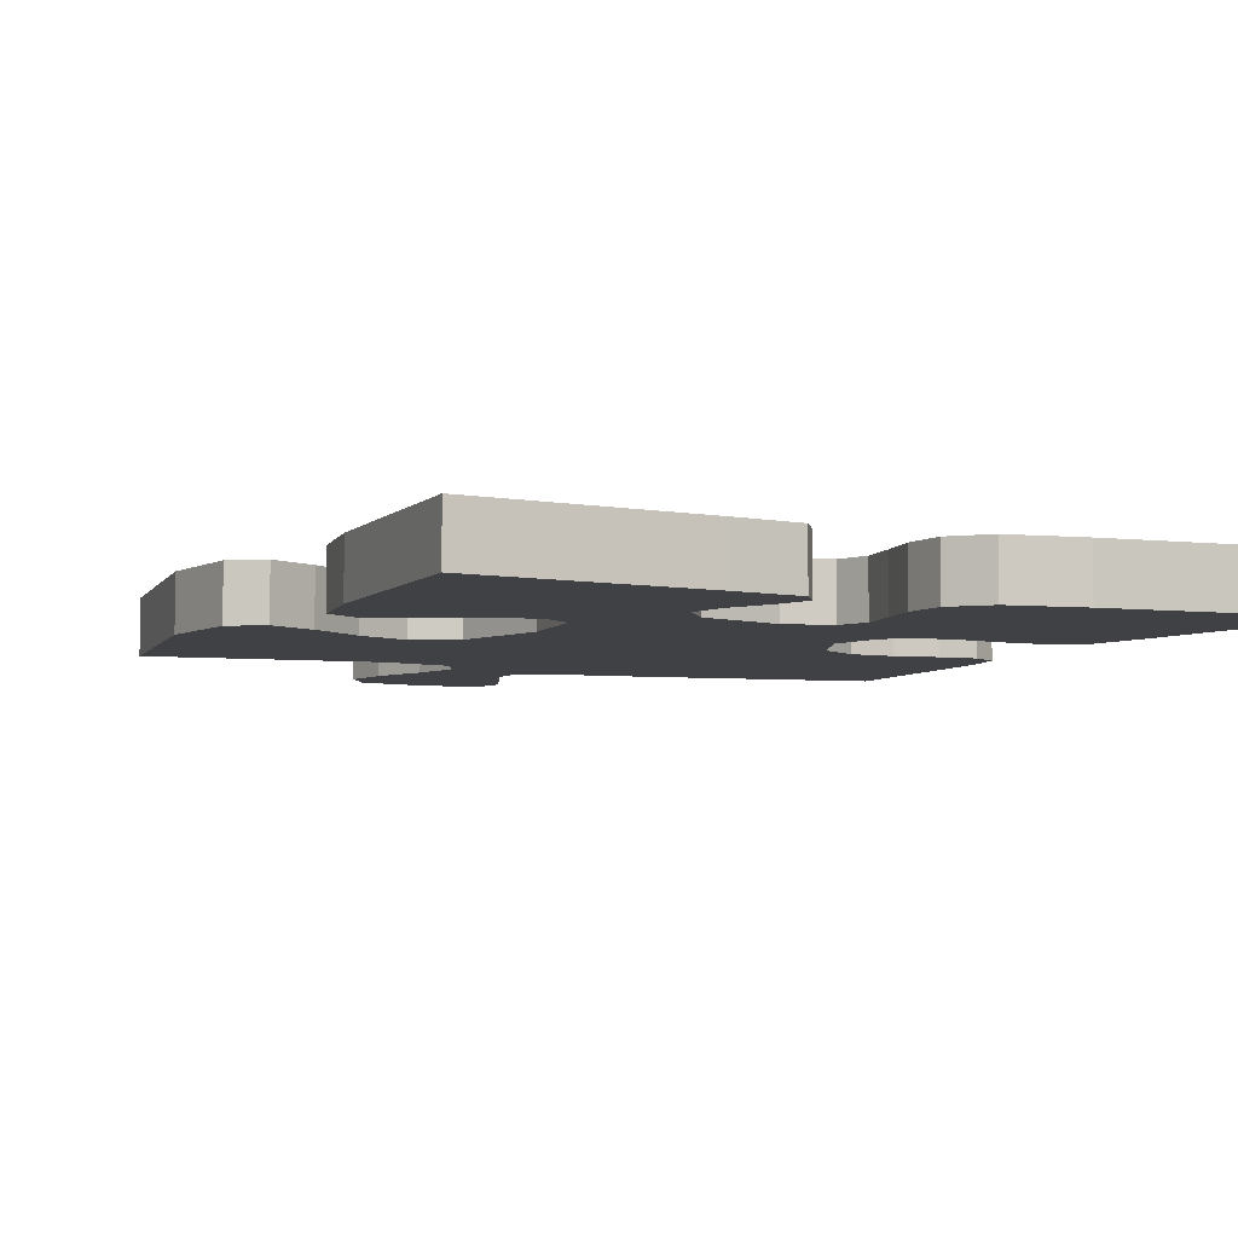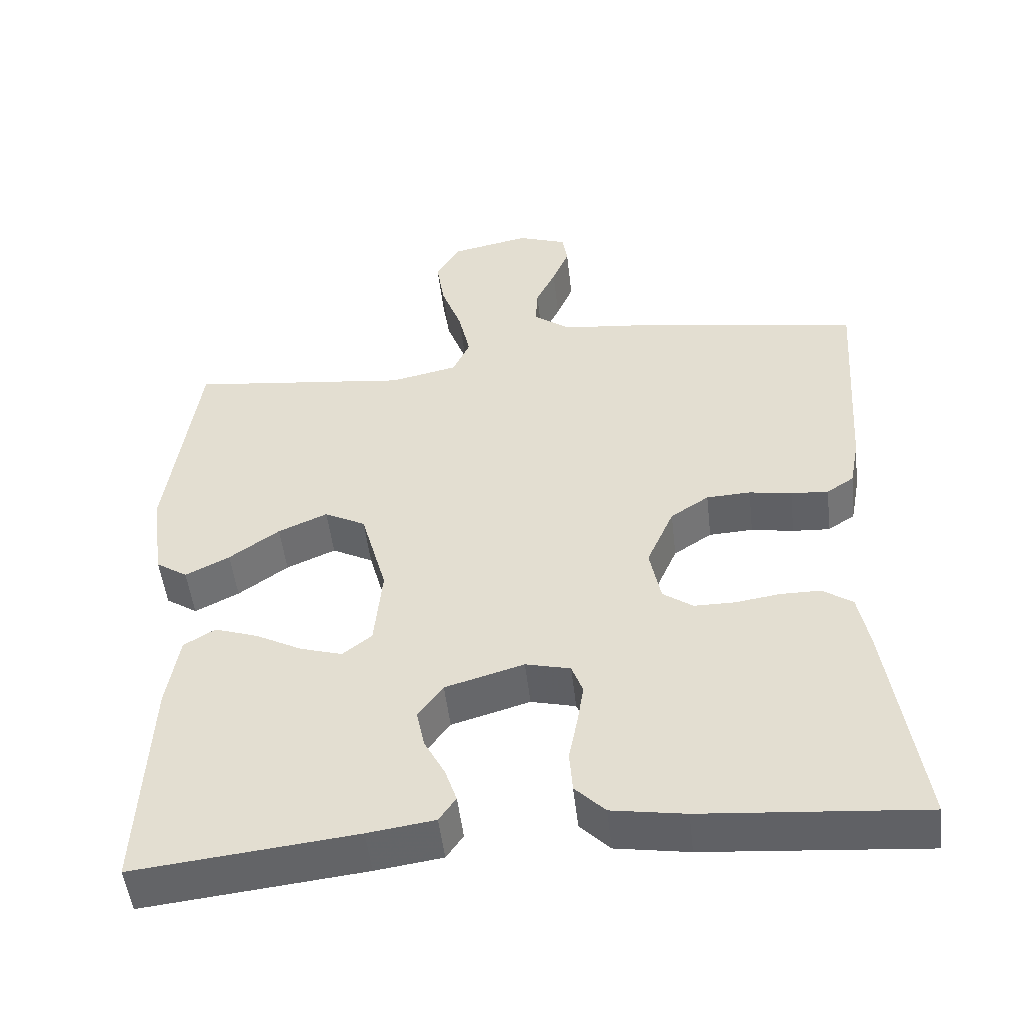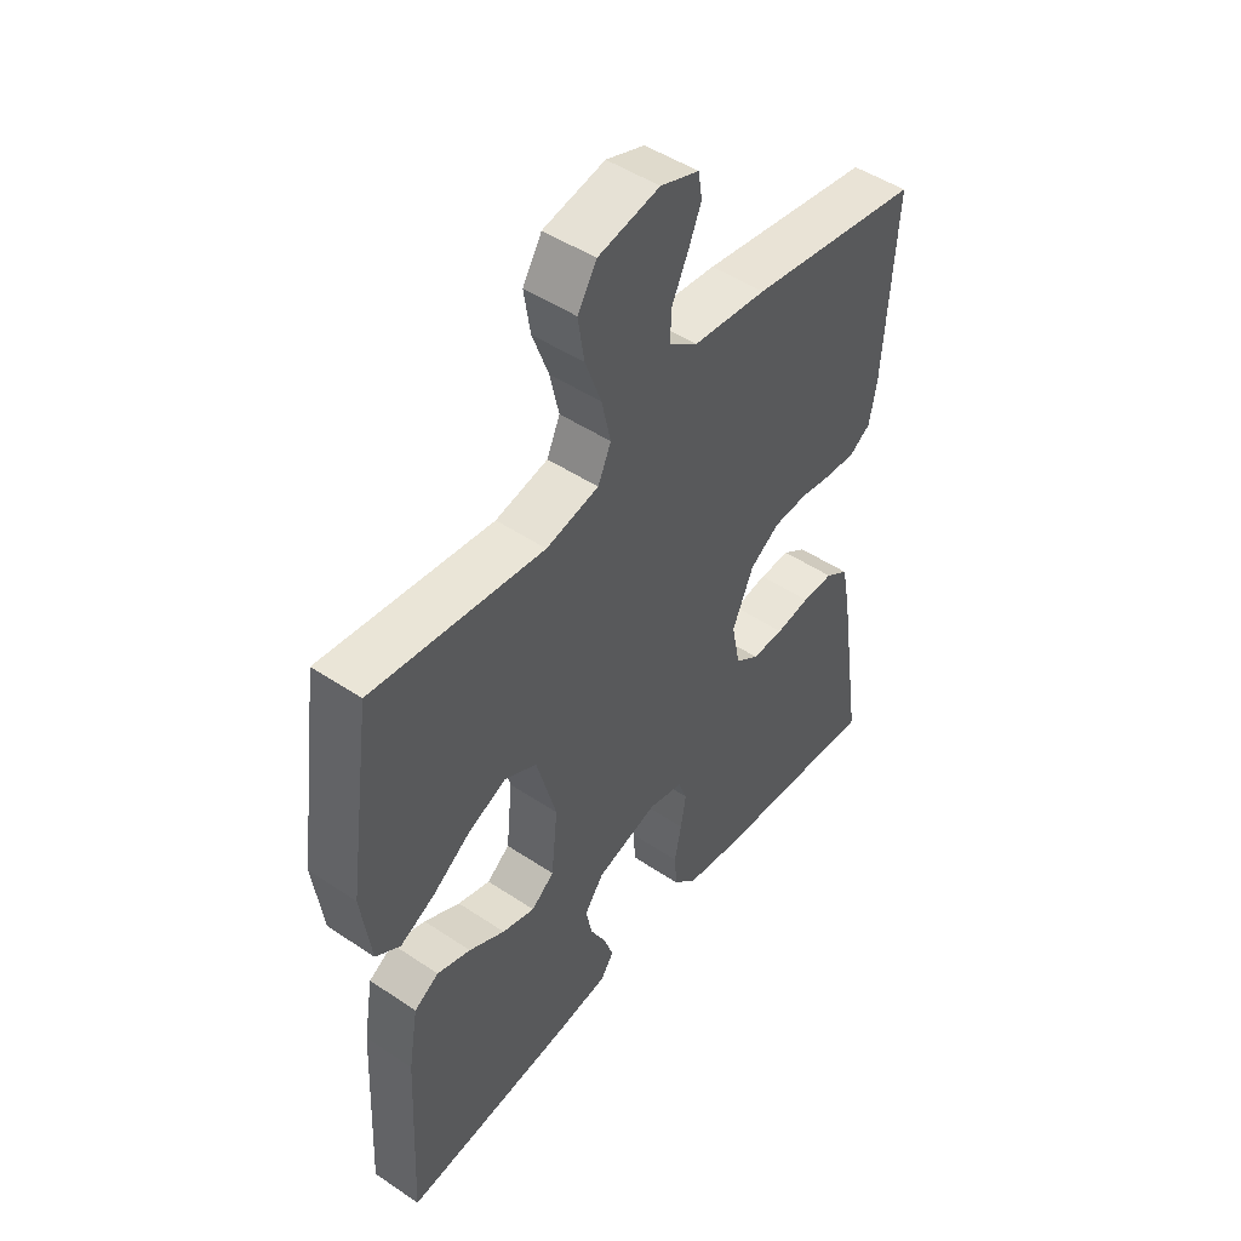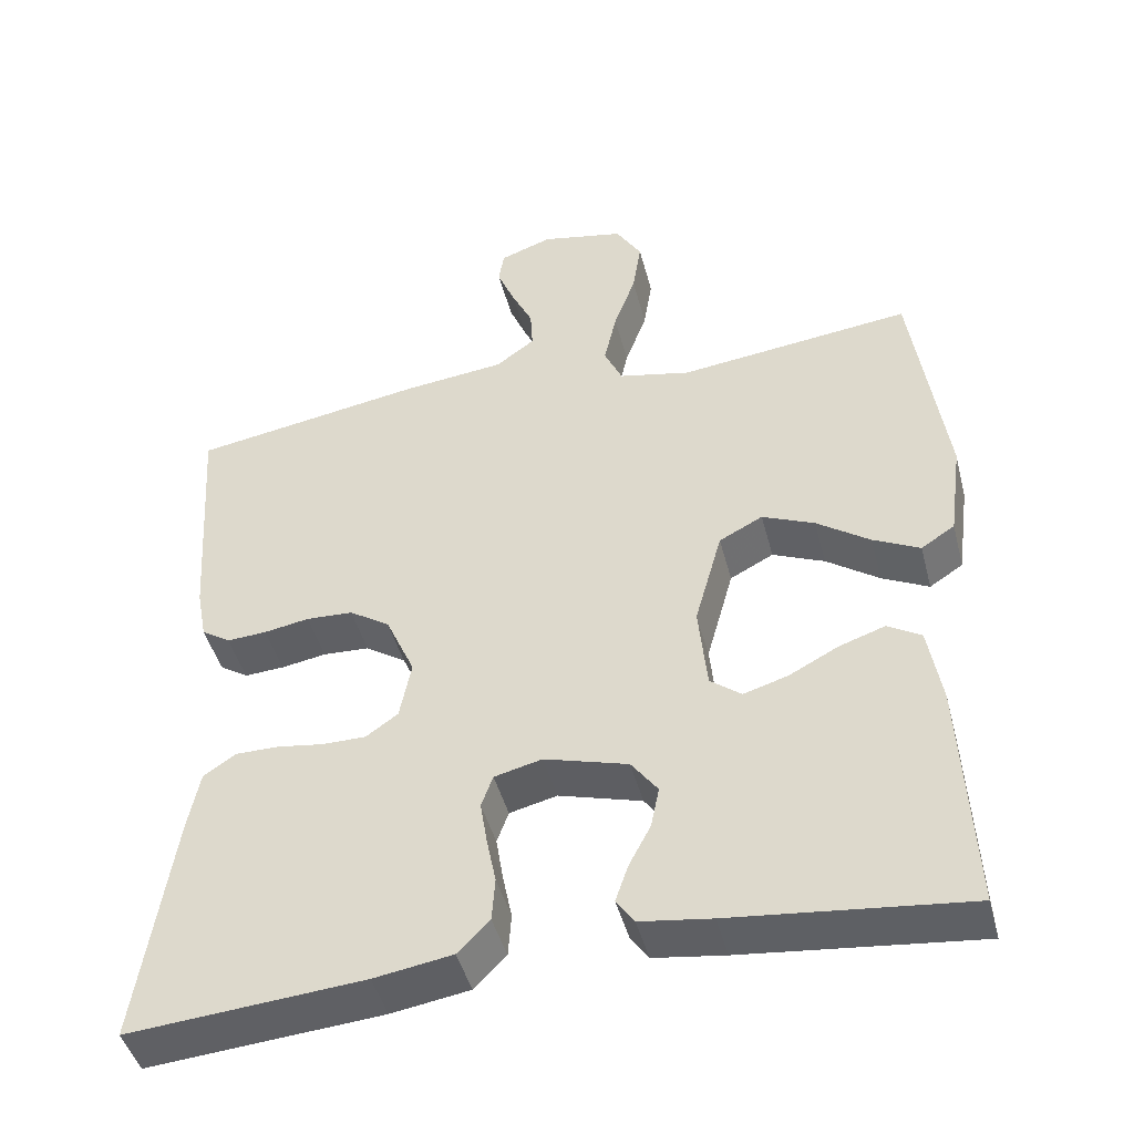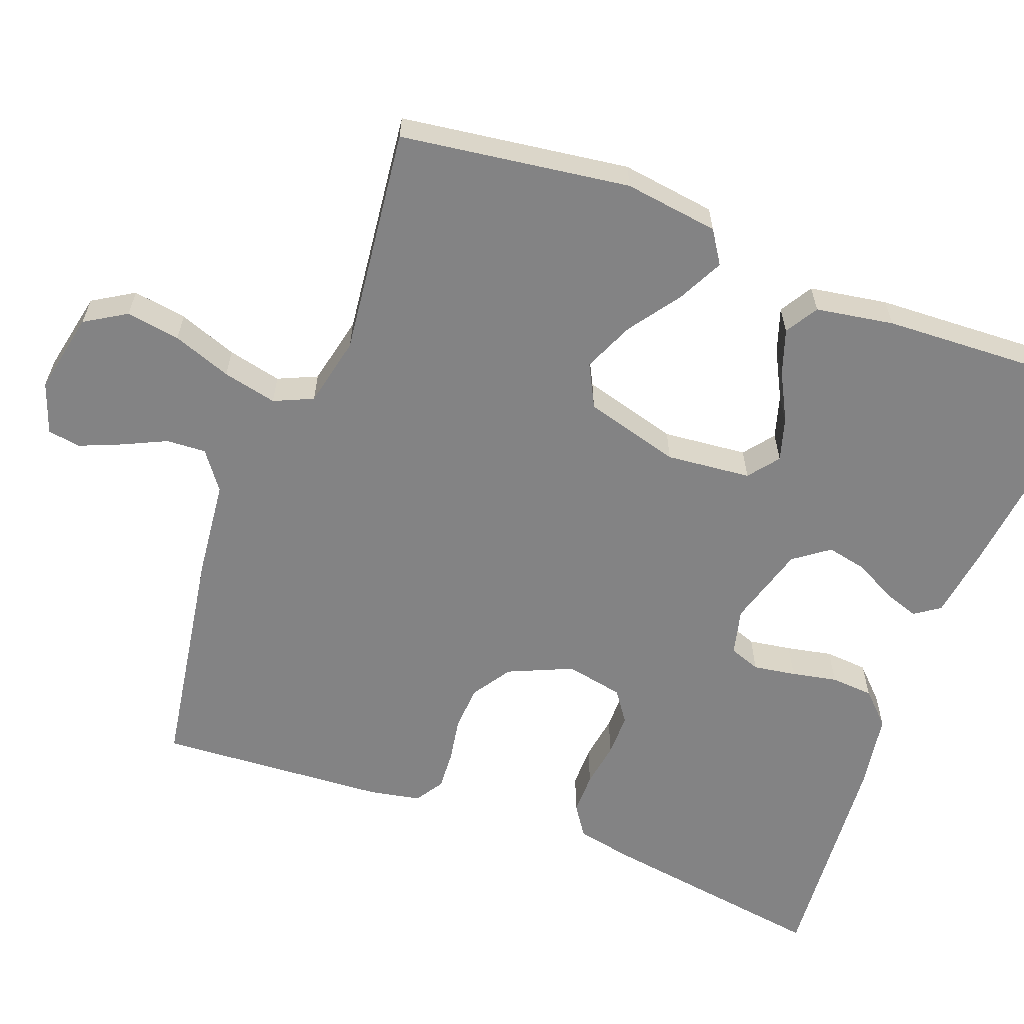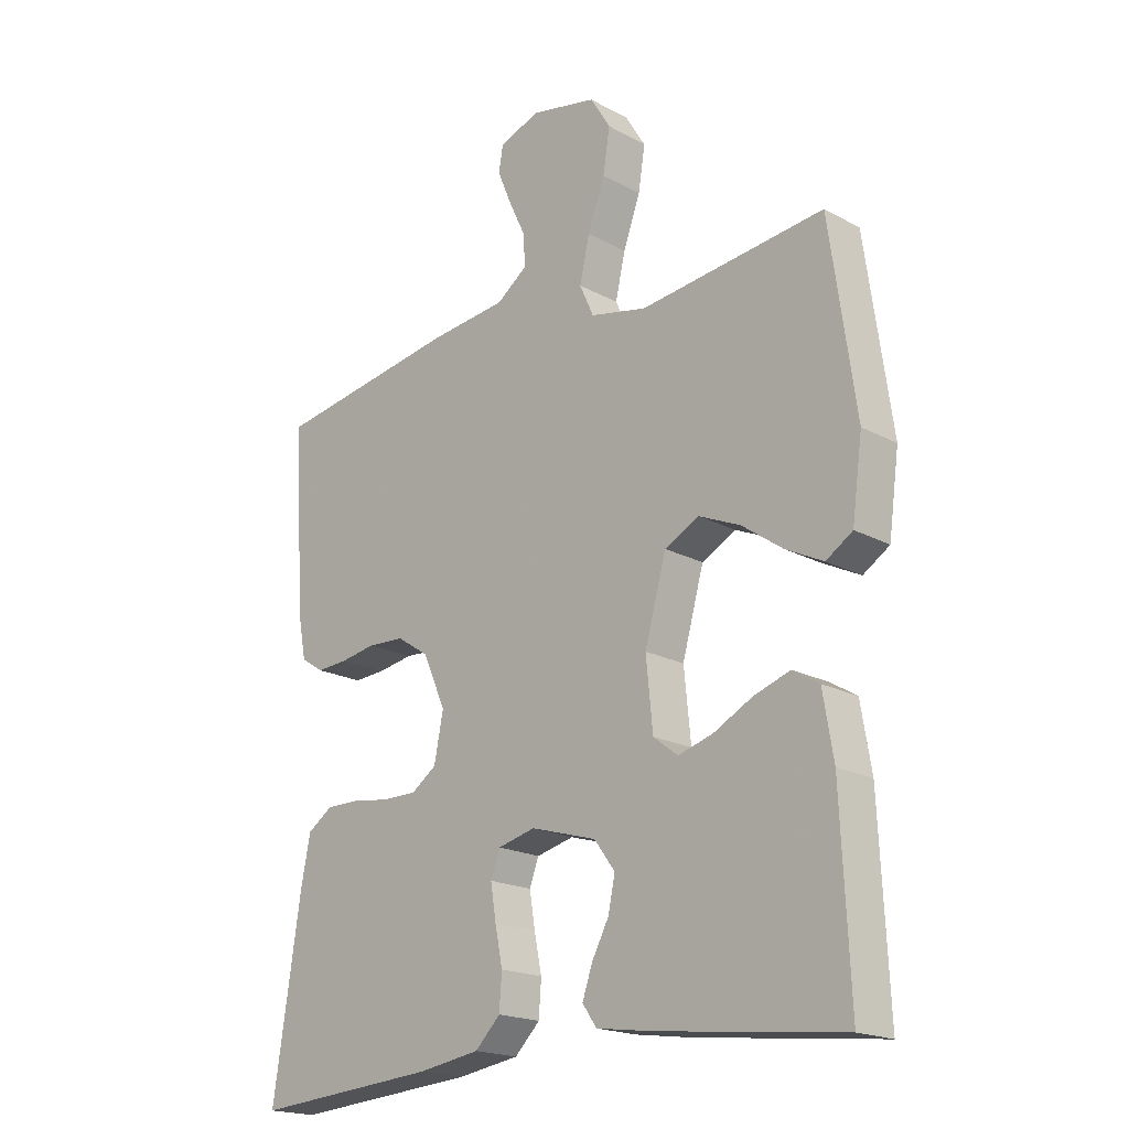
<metadata>
{"format":"obj","ext":"obj","renderer":"f3d","projection":"perspective","resolution":1024,"background":"white","views":[{"elev":-5.4,"azim":155.2,"up":"+Y"},{"elev":-50.0,"azim":-173.5,"up":"+Z"},{"elev":48.2,"azim":126.9,"up":"+Z"},{"elev":-45.3,"azim":14.5,"up":"+Z"},{"elev":-61.2,"azim":69.3,"up":"+Y"},{"elev":-19.2,"azim":44.5,"up":"+Z"}]}
</metadata>
<code>
v 0.5 0.07 -0.5
v 0.2 0.07 -0.467
v 0.109 0.07 -0.454
v 0.086 0.07 -0.421
v 0.102 0.07 -0.374
v 0.13 0.07 -0.321
v 0.141 0.07 -0.268
v 0.107 0.07 -0.222
v 0 0.07 -0.191
v -0.061 0.07 -0.206
v -0.076 0.07 -0.247
v -0.067 0.07 -0.303
v -0.055 0.07 -0.363
v -0.059 0.07 -0.419
v -0.1 0.07 -0.46
v -0.2 0.07 -0.476
v -0.5 0.07 -0.5
v -0.455 0.07 -0.2
v -0.44 0.07 -0.124
v -0.399 0.07 -0.096
v -0.344 0.07 -0.096
v -0.284 0.07 -0.105
v -0.228 0.07 -0.105
v -0.187 0.07 -0.076
v -0.172 0.07 0
v -0.209 0.07 0.084
v -0.261 0.07 0.118
v -0.321 0.07 0.121
v -0.379 0.07 0.111
v -0.43 0.07 0.108
v -0.467 0.07 0.132
v -0.48 0.07 0.2
v -0.5 0.07 0.5
v -0.2 0.07 0.549
v -0.071 0.07 0.563
v -0.021 0.07 0.6
v -0.024 0.07 0.652
v -0.051 0.07 0.709
v -0.074 0.07 0.764
v -0.067 0.07 0.807
v 0 0.07 0.831
v 0.107 0.07 0.809
v 0.14 0.07 0.755
v 0.129 0.07 0.684
v 0.101 0.07 0.607
v 0.085 0.07 0.536
v 0.108 0.07 0.485
v 0.2 0.07 0.465
v 0.5 0.07 0.5
v 0.542 0.07 0.2
v 0.525 0.07 0.076
v 0.482 0.07 0.048
v 0.422 0.07 0.078
v 0.354 0.07 0.126
v 0.287 0.07 0.155
v 0.231 0.07 0.126
v 0.196 0.07 0
v 0.207 0.07 -0.111
v 0.247 0.07 -0.142
v 0.304 0.07 -0.125
v 0.367 0.07 -0.092
v 0.426 0.07 -0.072
v 0.469 0.07 -0.098
v 0.486 0.07 -0.2
v 0.5 0 -0.5
v 0.2 0 -0.467
v 0.109 0 -0.454
v 0.086 0 -0.421
v 0.102 0 -0.374
v 0.13 0 -0.321
v 0.141 0 -0.268
v 0.107 0 -0.222
v 0 0 -0.191
v -0.061 0 -0.206
v -0.076 0 -0.247
v -0.067 0 -0.303
v -0.055 0 -0.363
v -0.059 0 -0.419
v -0.1 0 -0.46
v -0.2 0 -0.476
v -0.5 0 -0.5
v -0.455 0 -0.2
v -0.44 0 -0.124
v -0.399 0 -0.096
v -0.344 0 -0.096
v -0.284 0 -0.105
v -0.228 0 -0.105
v -0.187 0 -0.076
v -0.172 0 0
v -0.209 0 0.084
v -0.261 0 0.118
v -0.321 0 0.121
v -0.379 0 0.111
v -0.43 0 0.108
v -0.467 0 0.132
v -0.48 0 0.2
v -0.5 0 0.5
v -0.2 0 0.549
v -0.071 0 0.563
v -0.021 0 0.6
v -0.024 0 0.652
v -0.051 0 0.709
v -0.074 0 0.764
v -0.067 0 0.807
v 0 0 0.831
v 0.107 0 0.809
v 0.14 0 0.755
v 0.129 0 0.684
v 0.101 0 0.607
v 0.085 0 0.536
v 0.108 0 0.485
v 0.2 0 0.465
v 0.5 0 0.5
v 0.542 0 0.2
v 0.525 0 0.076
v 0.482 0 0.048
v 0.422 0 0.078
v 0.354 0 0.126
v 0.287 0 0.155
v 0.231 0 0.126
v 0.196 0 0
v 0.207 0 -0.111
v 0.247 0 -0.142
v 0.304 0 -0.125
v 0.367 0 -0.092
v 0.426 0 -0.072
v 0.469 0 -0.098
v 0.486 0 -0.2
f 4 5 6
f 3 4 6
f 2 3 6
f 1 2 6
f 64 1 6
f 63 64 6
f 62 63 6
f 61 62 6
f 60 61 6
f 59 60 6 7
f 58 59 7 8
f 57 58 8 9
f 56 57 9 10
f 52 53 54
f 51 52 54
f 50 51 54
f 49 50 54
f 48 49 54
f 47 48 54 55
f 43 44 45
f 42 43 45
f 41 42 45
f 40 41 45
f 39 40 45
f 38 39 45
f 37 38 45
f 36 37 45 46
f 35 36 46 47
f 34 35 47
f 33 34 47
f 32 33 47
f 31 32 47
f 30 31 47
f 29 30 47
f 28 29 47
f 20 21 22
f 19 20 22
f 18 19 22
f 17 18 22
f 16 17 22
f 15 16 22
f 14 15 22
f 13 14 22
f 12 13 22
f 11 12 22 23
f 10 11 23 24
f 47 55 56
f 28 47 56
f 27 28 56
f 26 27 56
f 25 26 56 10
f 10 24 25
f 70 69 68
f 70 68 67
f 70 67 66
f 70 66 65
f 70 65 128
f 70 128 127
f 70 127 126
f 70 126 125
f 70 125 124
f 71 70 124 123
f 72 71 123 122
f 73 72 122 121
f 74 73 121 120
f 118 117 116
f 118 116 115
f 118 115 114
f 118 114 113
f 118 113 112
f 119 118 112 111
f 109 108 107
f 109 107 106
f 109 106 105
f 109 105 104
f 109 104 103
f 109 103 102
f 109 102 101
f 110 109 101 100
f 111 110 100 99
f 111 99 98
f 111 98 97
f 111 97 96
f 111 96 95
f 111 95 94
f 111 94 93
f 111 93 92
f 86 85 84
f 86 84 83
f 86 83 82
f 86 82 81
f 86 81 80
f 86 80 79
f 86 79 78
f 86 78 77
f 86 77 76
f 87 86 76 75
f 88 87 75 74
f 120 119 111
f 120 111 92
f 120 92 91
f 120 91 90
f 74 120 90 89
f 89 88 74
f 1 65 66 2
f 2 66 67 3
f 3 67 68 4
f 4 68 69 5
f 5 69 70 6
f 6 70 71 7
f 7 71 72 8
f 8 72 73 9
f 9 73 74 10
f 10 74 75 11
f 11 75 76 12
f 12 76 77 13
f 13 77 78 14
f 14 78 79 15
f 15 79 80 16
f 16 80 81 17
f 17 81 82 18
f 18 82 83 19
f 19 83 84 20
f 20 84 85 21
f 21 85 86 22
f 22 86 87 23
f 23 87 88 24
f 24 88 89 25
f 25 89 90 26
f 26 90 91 27
f 27 91 92 28
f 28 92 93 29
f 29 93 94 30
f 30 94 95 31
f 31 95 96 32
f 32 96 97 33
f 33 97 98 34
f 34 98 99 35
f 35 99 100 36
f 36 100 101 37
f 37 101 102 38
f 38 102 103 39
f 39 103 104 40
f 40 104 105 41
f 41 105 106 42
f 42 106 107 43
f 43 107 108 44
f 44 108 109 45
f 45 109 110 46
f 46 110 111 47
f 47 111 112 48
f 48 112 113 49
f 49 113 114 50
f 50 114 115 51
f 51 115 116 52
f 52 116 117 53
f 53 117 118 54
f 54 118 119 55
f 55 119 120 56
f 56 120 121 57
f 57 121 122 58
f 58 122 123 59
f 59 123 124 60
f 60 124 125 61
f 61 125 126 62
f 62 126 127 63
f 63 127 128 64
f 64 128 65 1

</code>
